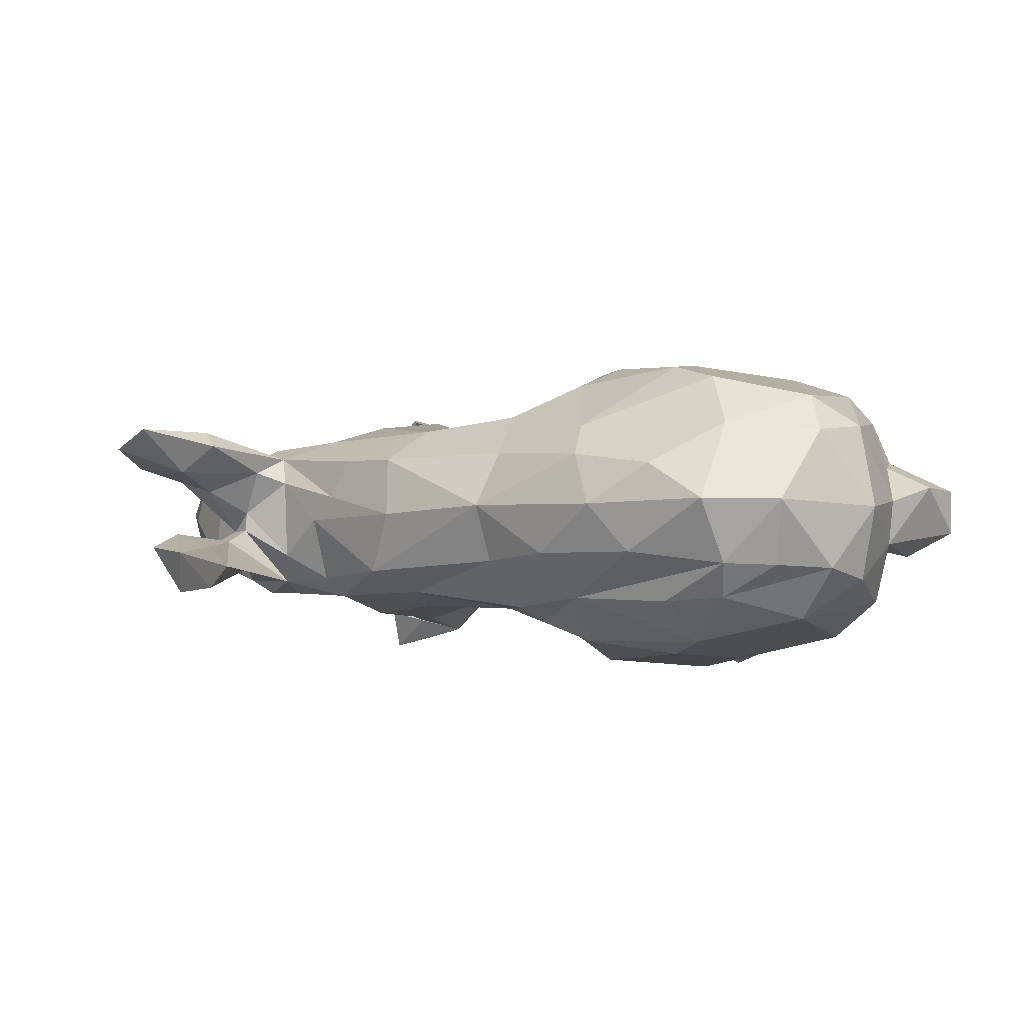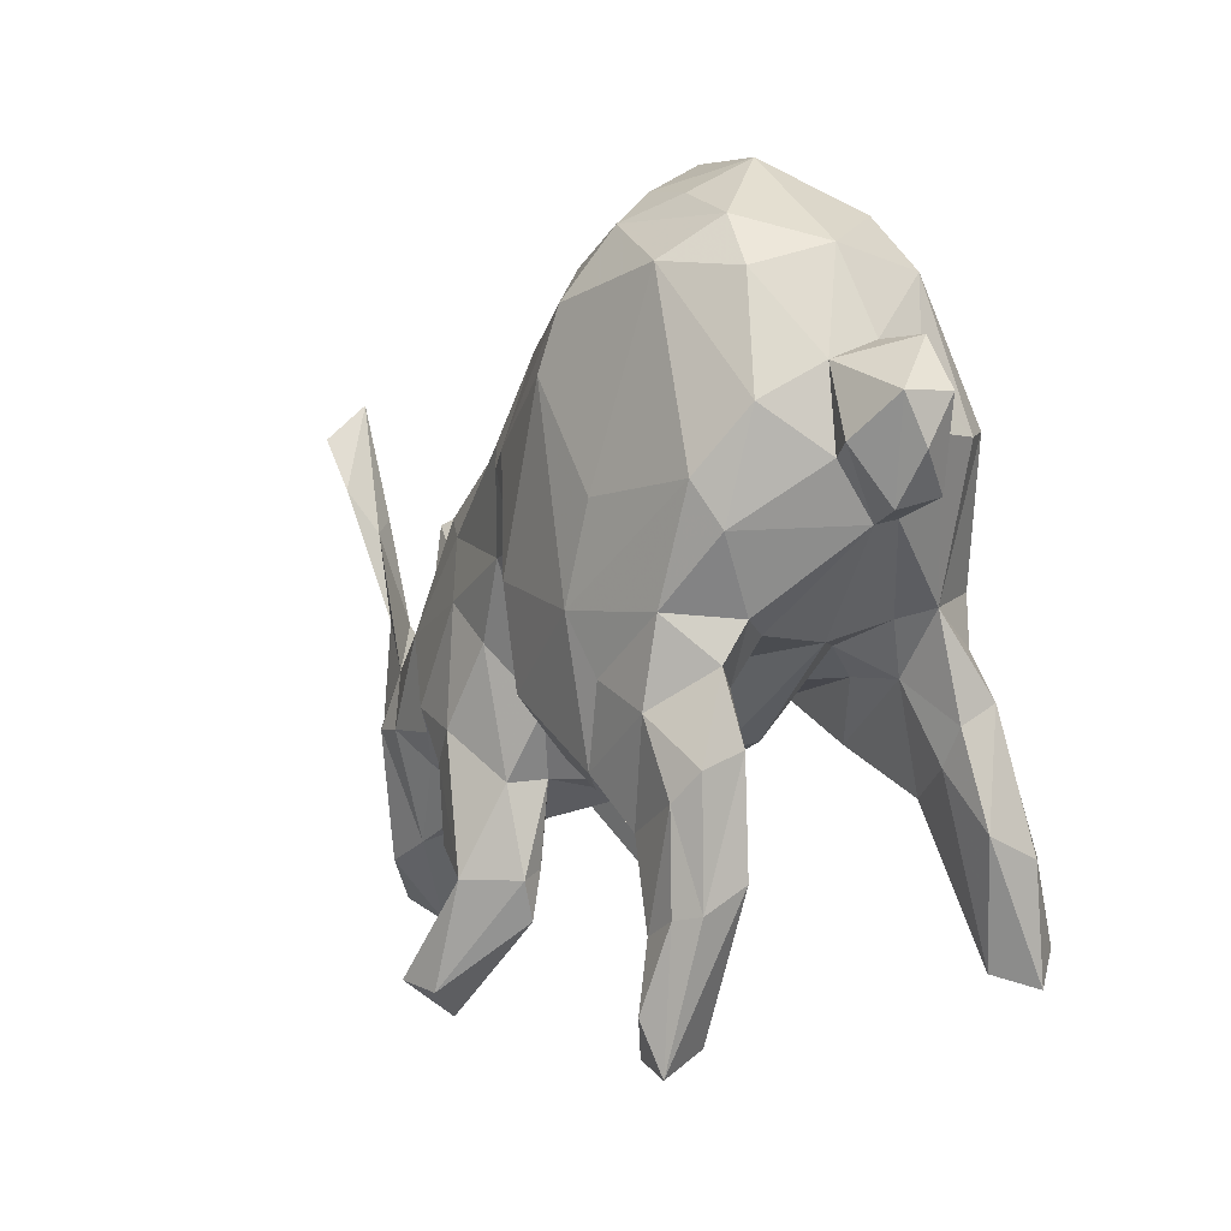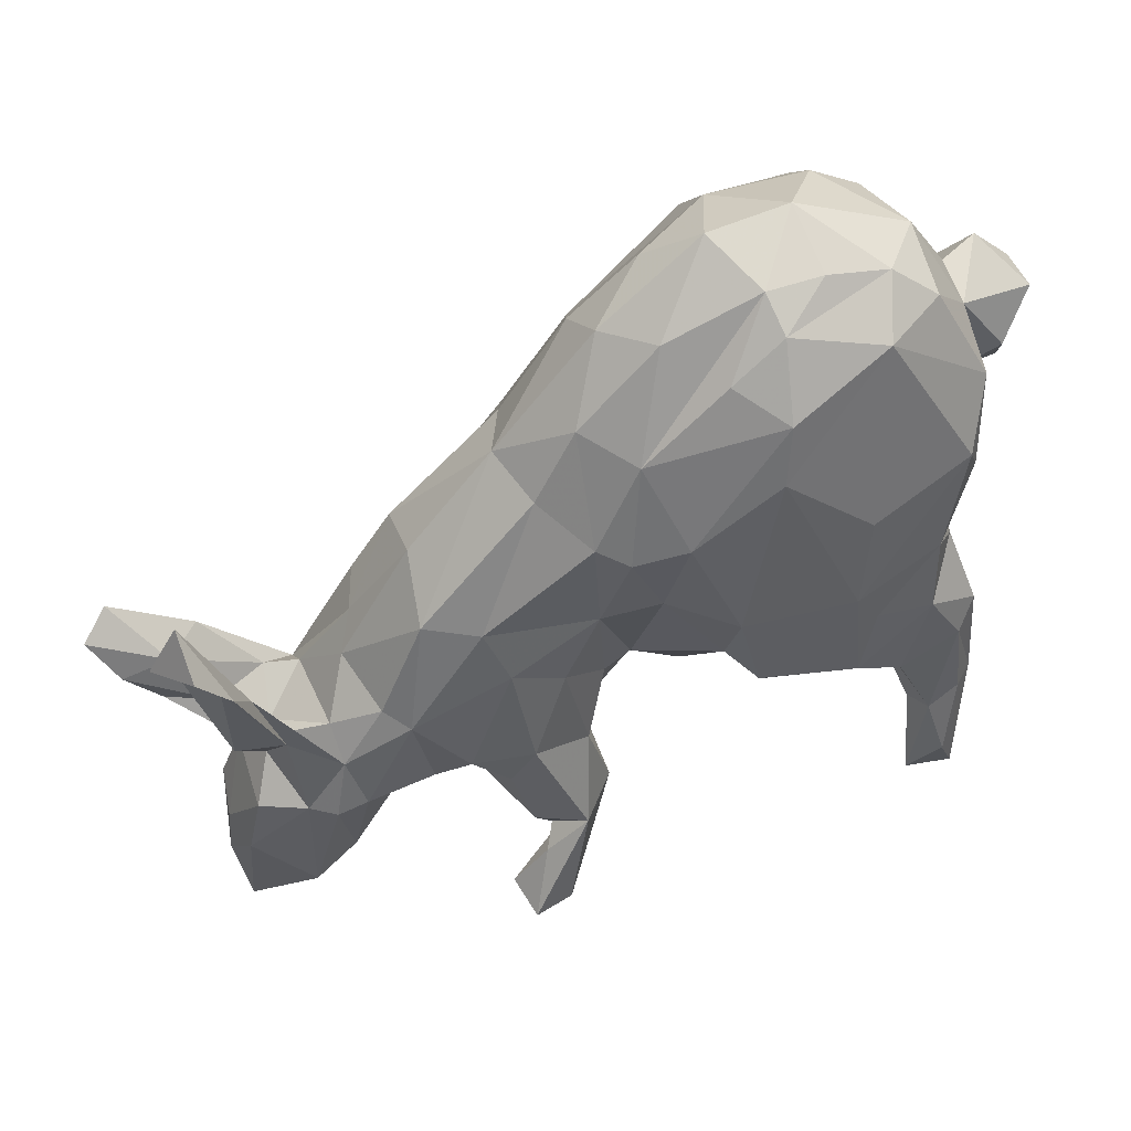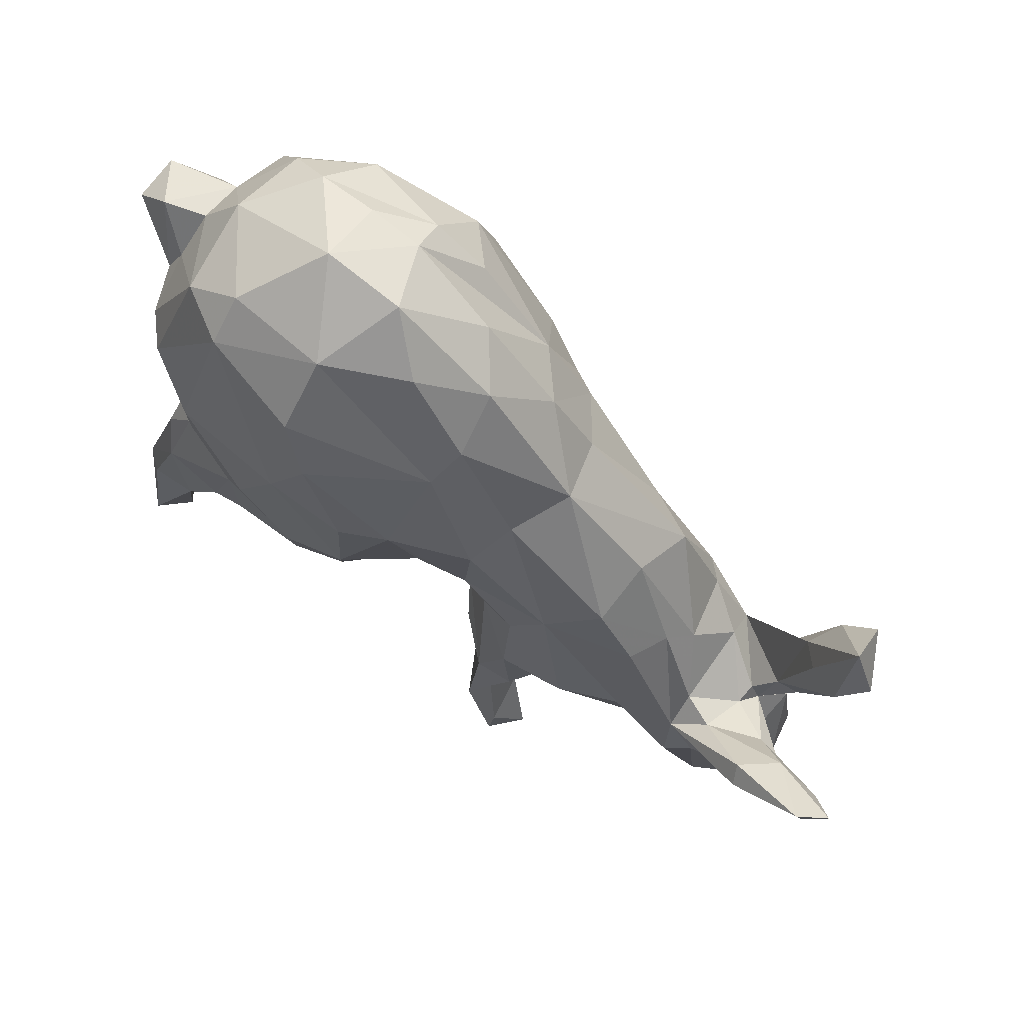
<metadata>
{"format":"obj","ext":"obj","renderer":"f3d","projection":"perspective","resolution":1024,"background":"white","views":[{"elev":-2.0,"azim":170.9,"up":"+Z"},{"elev":10.4,"azim":-121.5,"up":"+Y"},{"elev":51.8,"azim":158.1,"up":"+Y"},{"elev":73.4,"azim":37.2,"up":"+Y"}]}
</metadata>
<code>
v 0.5698 0.01116 0.08171
v 0.5464 -0.0009172 0.09827
v 0.5419 -0.03659 0.05938
v 0.5242 0.1012 -0.04398
v 0.5386 0.03176 0.1066
v 0.4947 0.0523 -0.02656
v 0.4615 0.05056 -0.06186
v 0.4925 0.1646 -0.0512
v 0.4407 -0.06024 0.07633
v 0.4526 -0.08514 0.03273
v 0.4695 -0.3358 0.01023
v 0.4454 -0.4127 0.01183
v 0.4569 -0.2348 0.04611
v 0.4542 -0.08385 -0.03956
v 0.489 -0.02285 0.05524
v 0.4567 -0.2542 -0.04966
v 0.4586 -0.3904 -0.02354
v 0.4666 -0.2548 -0.001341
v 0.4908 0.1299 -0.0991
v 0.4589 -0.03375 0.1073
v 0.4558 0.04215 -0.04217
v 0.4417 -0.177 -0.05317
v 0.4347 -0.1691 0.03823
v 0.4499 -0.0165 0.08891
v 0.3927 -0.3235 -0.07413
v 0.4543 0.07815 -0.09369
v 0.5039 -0.08506 0.05783
v 0.4015 -0.1151 0.04523
v 0.4327 0.03191 -0.06667
v 0.3883 -0.154 0.07833
v 0.4173 -0.132 -0.01881
v 0.4039 -0.06002 -0.06846
v 0.3942 -0.3355 0.06056
v 0.4281 -0.07177 -0.03292
v 0.3662 -0.169 -0.1012
v 0.4036 -0.1111 0.005382
v 0.3934 -0.1657 -0.0838
v 0.361 -0.177 0.09326
v 0.4055 -0.107 -0.01798
v 0.3517 -0.07224 -0.05095
v 0.3912 -0.08149 0.05798
v 0.3925 -0.4011 -0.01421
v 0.3491 -0.1037 -0.08543
v 0.3545 -0.07685 0.04441
v 0.2994 -0.1888 0.07779
v 0.3318 -0.1623 -0.1017
v 0.3546 -0.111 0.07763
v 0.3644 -0.3638 0.02429
v 0.3419 -0.2924 -0.06526
v 0.2981 -0.1954 -0.07686
v 0.2995 0.0115 0.02311
v 0.2801 0.02152 0.06896
v 0.3198 -0.01974 -0.006226
v 0.2511 0.07063 -0.07254
v 0.3018 -0.03673 -0.08102
v 0.2775 -0.2534 0.00773
v 0.2892 -0.08497 0.09998
v 0.2556 -0.1507 -0.103
v 0.2722 -0.2373 -0.03231
v 0.2779 -0.05146 -0.1045
v 0.2049 -0.1819 -0.07036
v 0.1702 0.0007327 -0.1171
v 0.182 0.05479 0.1051
v 0.1786 -0.1642 -0.1306
v 0.2014 -0.1818 0.06915
v 0.1788 -0.3712 -0.1309
v 0.2346 0.08916 0.06745
v 0.1404 -0.4187 -0.1365
v 0.1766 -0.1753 0.1181
v 0.1876 -0.2048 -0.01069
v 0.1684 -0.4577 0.1231
v 0.1417 -0.3135 -0.1418
v 0.2217 -0.1146 -0.1282
v 0.2381 0.111 -0.001704
v 0.1749 -0.2194 -0.04516
v 0.2199 -0.1205 0.1224
v 0.1552 -0.2431 -0.1386
v 0.1511 -0.2402 0.1308
v 0.1272 -0.2949 -0.119
v 0.1359 -0.3765 0.0988
v 0.1431 -0.4031 0.1534
v 0.1696 -0.3808 -0.1797
v 0.1405 0.2151 0.005987
v 0.1418 -0.2835 0.08803
v 0.194 0.06171 -0.09903
v 0.1253 -0.3149 0.1366
v 0.1221 -0.2215 -0.03991
v 0.1383 -0.4507 0.1595
v 0.1604 -0.2162 0.02826
v 0.1227 -0.3835 -0.1678
v 0.1425 -0.1358 0.1307
v 0.09353 -0.4346 0.1067
v 0.0972 -0.2622 -0.1534
v 0.07327 0.05882 -0.1205
v 0.109 0.1966 0.07077
v 0.1008 -0.3099 -0.1045
v 0.1033 -0.2608 0.1319
v 0.1517 -0.1237 -0.1357
v 0.09305 -0.412 0.1436
v 0.07937 -0.2976 0.0692
v 0.07629 -0.3185 0.1037
v 0.06814 -0.2556 -0.07645
v 0.1211 0.2001 -0.06106
v 0.1412 -0.01721 0.116
v 0.02315 -0.1816 0.006299
v 0.05677 -0.305 -0.09241
v 0.07894 -0.1664 -0.1084
v 0.06308 -0.1988 0.09944
v 0.09452 -0.04449 0.1045
v 0.07361 0.2773 -0.05262
v 0.0516 -0.26 -0.1042
v 0.1096 -0.03092 -0.1162
v 0.06129 -0.2688 0.07457
v 0.07866 0.1681 -0.1174
v 0.07854 0.05533 0.1187
v 0.07168 -0.1664 -0.06542
v 0.07302 -0.1952 0.04528
v 0.05202 -0.08553 0.07813
v 0.0508 -0.0891 -0.08225
v 0.08708 0.1564 0.1168
v 0.005417 -0.07686 0.08317
v 0.03077 0.3488 0.00349
v 0.03719 0.3103 0.06316
v 0.02557 0.089 0.1376
v 0.04642 0.1503 -0.1361
v 0.02099 -0.06859 -0.08302
v 0.0006589 -0.1365 0.03836
v -0.007201 0.1756 -0.1593
v -0.01345 0.3641 -0.05176
v 0.02264 0.2748 0.09903
v -0.03324 -0.09792 -0.09121
v -0.006186 -0.1555 -0.02246
v -0.06273 -0.0113 0.1749
v -0.05355 0.04266 0.1835
v -0.1085 0.3161 -0.1567
v 0.02657 0.259 -0.1056
v -0.04633 -0.08427 0.1076
v 0.002653 0.1674 0.1559
v 0.01083 0.07655 -0.1386
v -0.03309 0.3858 0.04945
v -0.05005 -0.005773 -0.1631
v -0.08021 -0.0633 -0.1281
v -0.1245 0.00906 0.1938
v -0.09463 0.2634 0.172
v -0.05016 0.1534 0.1791
v -0.08617 -0.07357 0.109
v -0.1248 -0.119 0.1504
v -0.07855 -0.1389 0.02411
v -0.06261 0.343 -0.1091
v -0.1411 0.1688 0.1839
v -0.1104 -0.09549 -0.1544
v -0.08176 -0.03995 -0.1868
v -0.1663 -0.09695 -0.02234
v -0.1544 -0.0407 0.05946
v -0.07677 -0.1367 -0.03282
v -0.09563 -0.07055 -0.09525
v -0.05619 0.06162 -0.1863
v -0.1141 0.4123 -0.06548
v -0.09776 0.252 -0.173
v -0.08232 0.4347 0.00749
v -0.2039 -0.08871 -0.1839
v -0.1416 -0.04339 -0.06956
v -0.1248 0.3264 0.155
v -0.1839 0.05479 -0.1963
v -0.1711 -0.1057 0.1157
v -0.1409 -0.1013 0.1772
v -0.1222 0.3927 0.09587
v -0.1683 -0.107 -0.1235
v -0.2135 -0.0304 0.09137
v -0.174 -0.08995 0.01876
v -0.2051 -0.1153 0.1455
v -0.1731 0.4431 0.006744
v -0.2297 0.003209 -0.05948
v -0.2305 0.0001933 0.1791
v -0.1763 0.4132 -0.06745
v -0.1693 -0.1151 -0.1552
v -0.1947 0.06086 0.1909
v -0.1204 0.3848 -0.1043
v -0.1992 0.155 -0.1809
v -0.2852 -0.01984 0.09325
v -0.2957 -0.005568 -0.09663
v -0.1985 -0.03324 -0.09593
v -0.2184 -0.001884 -0.184
v -0.2252 -0.09467 0.1802
v -0.2649 -0.1306 -0.1742
v -0.2813 0.1375 0.1703
v -0.29 0.05378 0.1643
v -0.263 -0.1371 -0.1292
v -0.2465 0.3982 -0.07086
v -0.2352 0.3918 0.0894
v -0.2912 -0.2185 -0.157
v -0.3288 -0.09002 -0.179
v -0.2365 0.3507 0.1321
v -0.3036 0.0391 -0.06957
v -0.3035 -0.2117 -0.1852
v -0.319 0.1836 -0.1551
v -0.3152 -0.2177 -0.1214
v -0.2737 -0.142 0.1773
v -0.3266 -0.09598 0.1116
v -0.3166 -0.3169 -0.136
v -0.2894 -0.3263 -0.1832
v -0.2963 0.3564 -0.08406
v -0.2231 0.358 -0.1295
v -0.3059 0.3745 0.001357
v -0.2662 -0.1399 0.1317
v -0.2915 0.06723 -0.1688
v -0.3204 -0.07953 -0.1089
v -0.3201 -0.2077 0.1852
v -0.3194 -0.2766 -0.2043
v -0.3416 -0.3277 -0.1926
v -0.3323 -0.2862 0.1825
v -0.2346 0.006059 0.05532
v -0.3386 -0.1891 -0.1834
v -0.3065 0.0405 0.07002
v -0.3123 0.006093 0.151
v -0.2869 -0.0196 -0.1807
v -0.3597 -0.1615 -0.1195
v -0.3518 -0.05869 -0.1619
v -0.3465 -0.0374 0.1554
v -0.3307 0.2053 0.1438
v -0.3289 0.06033 -0.1007
v -0.3603 -0.1828 -0.1654
v -0.348 -0.04725 -0.1162
v -0.3293 0.02323 -0.1274
v -0.3011 0.02585 -0.0006525
v -0.2981 0.3451 0.09702
v -0.3871 -0.2992 0.185
v -0.3558 -0.2859 0.1459
v -0.3469 -0.05458 0.1159
v -0.3403 0.14 -0.1339
v -0.3331 -0.08432 0.181
v -0.3637 -0.1794 0.1928
v -0.3496 0.2486 -0.1108
v -0.3604 -0.2711 0.2158
v -0.3557 0.2944 0.01066
v -0.3306 0.05178 0.1007
v -0.3616 0.2056 0.1104
v -0.3813 0.1408 -0.009812
v -0.3853 -0.1759 0.175
v -0.38 -0.1486 0.1245
v -0.3805 0.2 -0.04941
v -0.3629 0.2538 0.0525
v -0.3804 0.214 0.06062
v -0.381 0.1438 0.01636
v -0.3558 0.2798 -0.04077
v -0.3996 0.3012 0.02702
v -0.4014 0.216 -0.05528
v -0.4219 0.1589 -0.01915
v -0.424 0.1669 0.02939
v -0.4417 0.2614 -0.02695
v -0.4484 0.2119 -0.006241
v -0.4428 0.2576 0.02437
f 72 82 93
f 176 168 161
f 93 82 90
f 185 188 195
f 195 188 191
f 192 195 213
f 192 213 222
f 161 188 185
f 185 195 192
f 218 192 222
f 161 151 176
f 216 161 185
f 183 161 216
f 185 192 216
f 216 192 218
f 164 161 183
f 206 183 216
f 152 141 142
f 141 152 157
f 157 152 164
f 164 152 161
f 139 141 157
f 164 183 206
f 196 164 206
f 196 206 230
f 159 157 164
f 159 164 179
f 164 196 179
f 179 196 203
f 159 128 157
f 159 179 203
f 135 128 159
f 205 198 208
f 205 208 228
f 99 81 86
f 88 81 99
f 81 71 80
f 71 81 88
f 240 227 239
f 208 211 228
f 88 99 92
f 228 227 240
f 134 150 143
f 150 134 145
f 177 150 186
f 143 150 177
f 133 134 143
f 174 177 187
f 174 143 177
f 166 143 174
f 166 174 184
f 198 174 231
f 184 174 198
f 232 231 239
f 208 231 232
f 208 198 231
f 234 239 227
f 232 239 234
f 234 208 232
f 234 211 208
f 211 234 227
f 228 211 227
f 138 120 130
f 130 120 95
f 20 2 5
f 115 124 121
f 220 193 226
f 220 186 193
f 115 138 124
f 115 120 138
f 63 120 115
f 20 24 47
f 20 5 24
f 152 151 161
f 237 220 226
f 104 63 115
f 57 52 63
f 118 115 121
f 109 104 115
f 76 63 104
f 76 57 63
f 236 220 237
f 121 134 133
f 91 104 109
f 76 104 91
f 45 38 57
f 215 187 236
f 121 133 137
f 97 109 118
f 57 76 45
f 121 124 134
f 187 220 236
f 10 31 36
f 27 9 28
f 27 28 31
f 249 244 243
f 244 249 238
f 60 58 73
f 136 135 149
f 210 217 222
f 64 98 73
f 206 221 230
f 221 206 224
f 233 196 230
f 60 73 62
f 62 73 98
f 62 98 112
f 94 62 112
f 125 94 139
f 125 139 128
f 139 157 128
f 114 94 125
f 136 125 128
f 203 196 233
f 114 125 136
f 136 128 135
f 135 159 203
f 202 203 233
f 149 135 178
f 178 135 203
f 209 201 210
f 201 200 210
f 195 201 209
f 209 210 213
f 213 210 222
f 68 90 82
f 191 201 195
f 195 209 213
f 66 82 72
f 238 214 244
f 238 225 214
f 212 214 225
f 18 13 11
f 153 170 225
f 170 212 225
f 170 154 212
f 127 118 121
f 105 118 127
f 117 118 105
f 56 65 70
f 48 45 56
f 12 11 33
f 153 148 170
f 148 154 170
f 127 137 148
f 132 127 148
f 105 127 132
f 89 100 117
f 12 33 42
f 160 172 167
f 140 160 167
f 130 140 167
f 130 123 140
f 193 190 226
f 130 95 123
f 95 83 123
f 111 90 106
f 96 102 106
f 68 96 106
f 160 129 158
f 172 175 189
f 172 158 175
f 110 136 129
f 110 129 122
f 4 8 6
f 21 8 29
f 6 8 21
f 204 202 245
f 83 54 103
f 74 54 83
f 7 6 14
f 4 6 7
f 53 54 74
f 34 21 29
f 6 21 34
f 34 14 6
f 32 7 14
f 245 247 250
f 245 241 247
f 245 233 241
f 202 233 245
f 55 54 53
f 51 53 74
f 55 43 60
f 43 46 60
f 37 35 43
f 109 115 118
f 236 237 243
f 20 47 9
f 2 20 9
f 63 95 120
f 30 38 33
f 214 236 244
f 13 23 30
f 236 243 244
f 28 9 30
f 30 9 47
f 41 44 47
f 38 30 47
f 38 47 57
f 47 52 57
f 237 242 243
f 24 41 47
f 47 44 51
f 47 51 52
f 237 226 242
f 3 2 27
f 3 10 15
f 27 2 9
f 5 15 24
f 24 15 41
f 63 52 67
f 1 2 3
f 15 1 3
f 1 15 5
f 63 67 95
f 67 83 95
f 241 230 238
f 94 126 139
f 112 119 94
f 60 46 58
f 46 50 58
f 43 35 46
f 230 221 238
f 141 126 131
f 139 126 141
f 119 126 94
f 112 107 119
f 73 61 64
f 58 61 73
f 50 61 58
f 46 49 50
f 35 49 46
f 37 25 35
f 181 221 224
f 181 224 223
f 194 221 181
f 181 182 194
f 162 173 182
f 182 156 162
f 151 156 182
f 151 142 156
f 142 131 156
f 119 107 116
f 35 25 49
f 207 181 223
f 181 168 182
f 116 107 111
f 102 116 111
f 77 75 79
f 61 75 77
f 106 102 111
f 197 207 217
f 40 43 55
f 34 29 43
f 42 33 48
f 39 43 40
f 39 34 43
f 31 37 32
f 31 22 37
f 14 31 32
f 250 248 251
f 247 248 250
f 238 248 247
f 241 238 247
f 18 16 22
f 221 194 238
f 194 225 238
f 194 173 225
f 182 173 194
f 50 59 61
f 16 37 22
f 16 25 37
f 162 153 173
f 126 132 131
f 126 119 132
f 119 116 132
f 61 70 75
f 61 59 70
f 49 56 59
f 50 49 59
f 16 17 25
f 162 155 153
f 156 155 162
f 131 155 156
f 131 132 155
f 87 105 116
f 79 75 87
f 31 14 34
f 116 105 132
f 25 42 49
f 96 87 102
f 79 87 96
f 23 28 30
f 3 27 10
f 15 10 41
f 249 243 252
f 10 27 31
f 23 31 28
f 41 36 44
f 252 243 246
f 10 36 41
f 44 53 51
f 226 235 242
f 242 235 246
f 243 242 246
f 52 51 67
f 67 74 83
f 226 204 235
f 190 172 204
f 190 204 226
f 83 122 123
f 123 122 140
f 167 172 190
f 17 12 42
f 11 12 17
f 49 42 56
f 42 48 56
f 87 89 117
f 87 117 105
f 155 132 148
f 155 148 153
f 11 17 16
f 172 160 158
f 122 129 160
f 122 160 140
f 83 110 122
f 172 189 204
f 83 103 110
f 204 189 202
f 67 51 74
f 235 245 246
f 204 245 235
f 252 246 250
f 246 245 250
f 53 40 55
f 252 250 251
f 44 40 53
f 36 40 44
f 36 39 40
f 31 39 36
f 31 34 39
f 23 22 31
f 251 249 252
f 248 249 251
f 238 249 248
f 18 22 23
f 13 18 23
f 173 153 225
f 75 89 87
f 75 70 89
f 70 65 89
f 59 56 70
f 18 11 16
f 56 45 65
f 33 13 30
f 11 13 33
f 214 180 236
f 212 180 214
f 212 169 180
f 154 169 212
f 146 169 154
f 148 146 154
f 148 137 146
f 127 121 137
f 117 108 118
f 45 33 38
f 113 108 117
f 117 100 113
f 89 84 100
f 78 84 89
f 89 65 78
f 33 45 48
f 80 100 84
f 100 101 113
f 130 167 163
f 167 190 193
f 193 163 167
f 138 130 144
f 1 5 2
f 65 45 76
f 130 163 144
f 191 197 200
f 201 191 200
f 200 217 210
f 68 106 90
f 64 61 77
f 200 197 217
f 82 66 68
f 66 96 68
f 66 72 96
f 96 72 79
f 93 90 111
f 188 197 191
f 188 207 197
f 79 72 93
f 161 168 188
f 188 168 181
f 217 207 223
f 218 222 223
f 223 222 217
f 77 79 93
f 107 93 111
f 151 168 176
f 188 181 207
f 216 218 224
f 224 218 223
f 64 77 93
f 64 93 98
f 98 93 107
f 152 142 151
f 168 151 182
f 206 216 224
f 98 107 112
f 141 131 142
f 4 7 19
f 178 175 158
f 158 149 178
f 136 149 158
f 129 136 158
f 8 19 26
f 189 203 202
f 189 178 203
f 175 178 189
f 110 114 136
f 103 114 110
f 29 8 26
f 19 7 26
f 103 85 114
f 54 85 103
f 26 32 29
f 7 32 26
f 85 94 114
f 85 62 94
f 54 60 85
f 54 55 60
f 29 32 43
f 32 37 43
f 85 60 62
f 230 241 233
f 150 163 193
f 150 144 163
f 186 150 193
f 145 138 144
f 134 138 145
f 124 138 134
f 186 220 187
f 187 177 186
f 137 133 146
f 174 215 231
f 147 133 166
f 146 133 147
f 231 215 219
f 166 184 171
f 147 166 171
f 239 219 240
f 231 219 239
f 205 184 198
f 205 171 184
f 86 78 97
f 150 145 144
f 187 215 174
f 133 143 166
f 91 109 97
f 91 69 76
f 65 76 69
f 80 86 81
f 71 88 92
f 80 71 92
f 80 92 100
f 92 99 101
f 100 92 101
f 199 205 228
f 199 228 240
f 86 80 84
f 99 86 97
f 99 97 101
f 101 97 108
f 113 101 108
f 180 205 199
f 199 240 229
f 219 229 240
f 86 84 78
f 146 147 165
f 165 147 171
f 165 171 205
f 169 165 180
f 165 205 180
f 180 199 229
f 236 180 229
f 65 69 78
f 69 91 78
f 97 78 91
f 108 97 118
f 169 146 165
f 215 236 219
f 219 236 229
f 102 87 116
f 17 42 25
f 8 4 19

</code>
